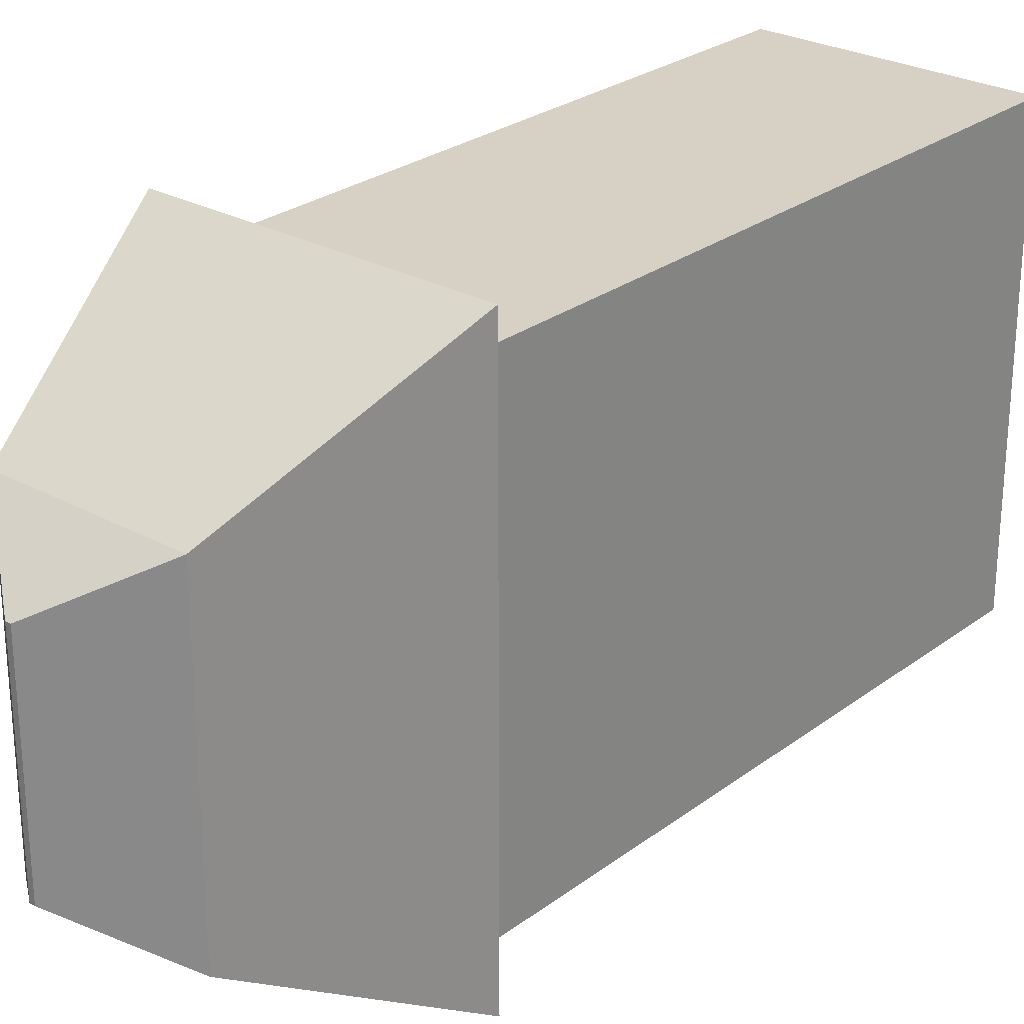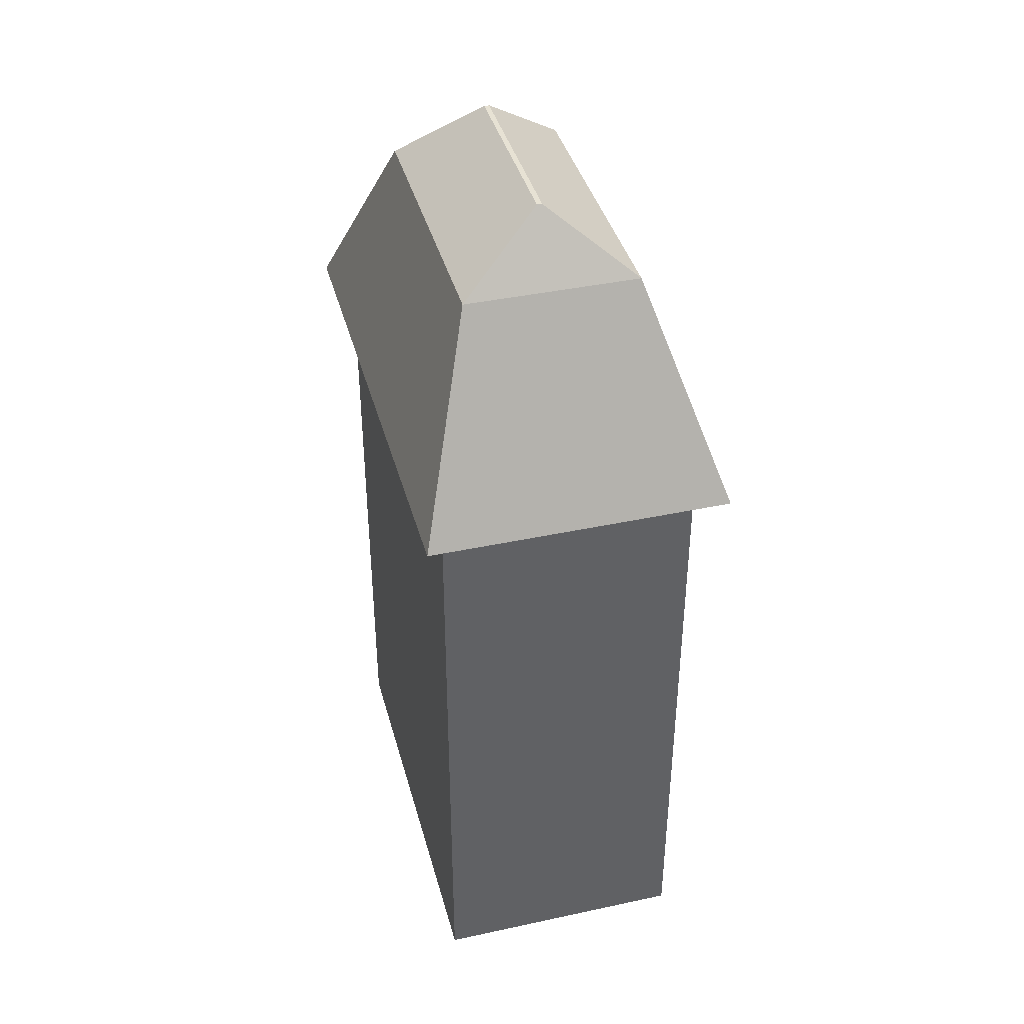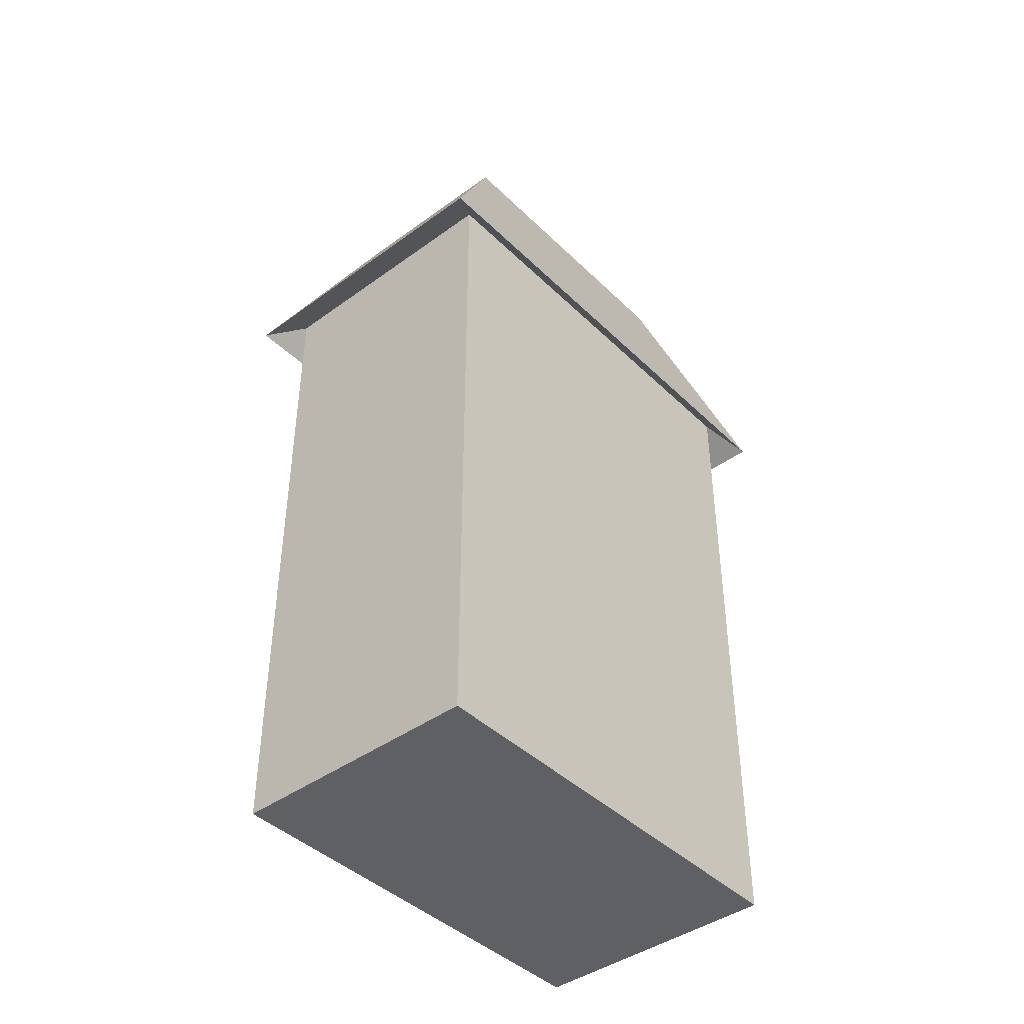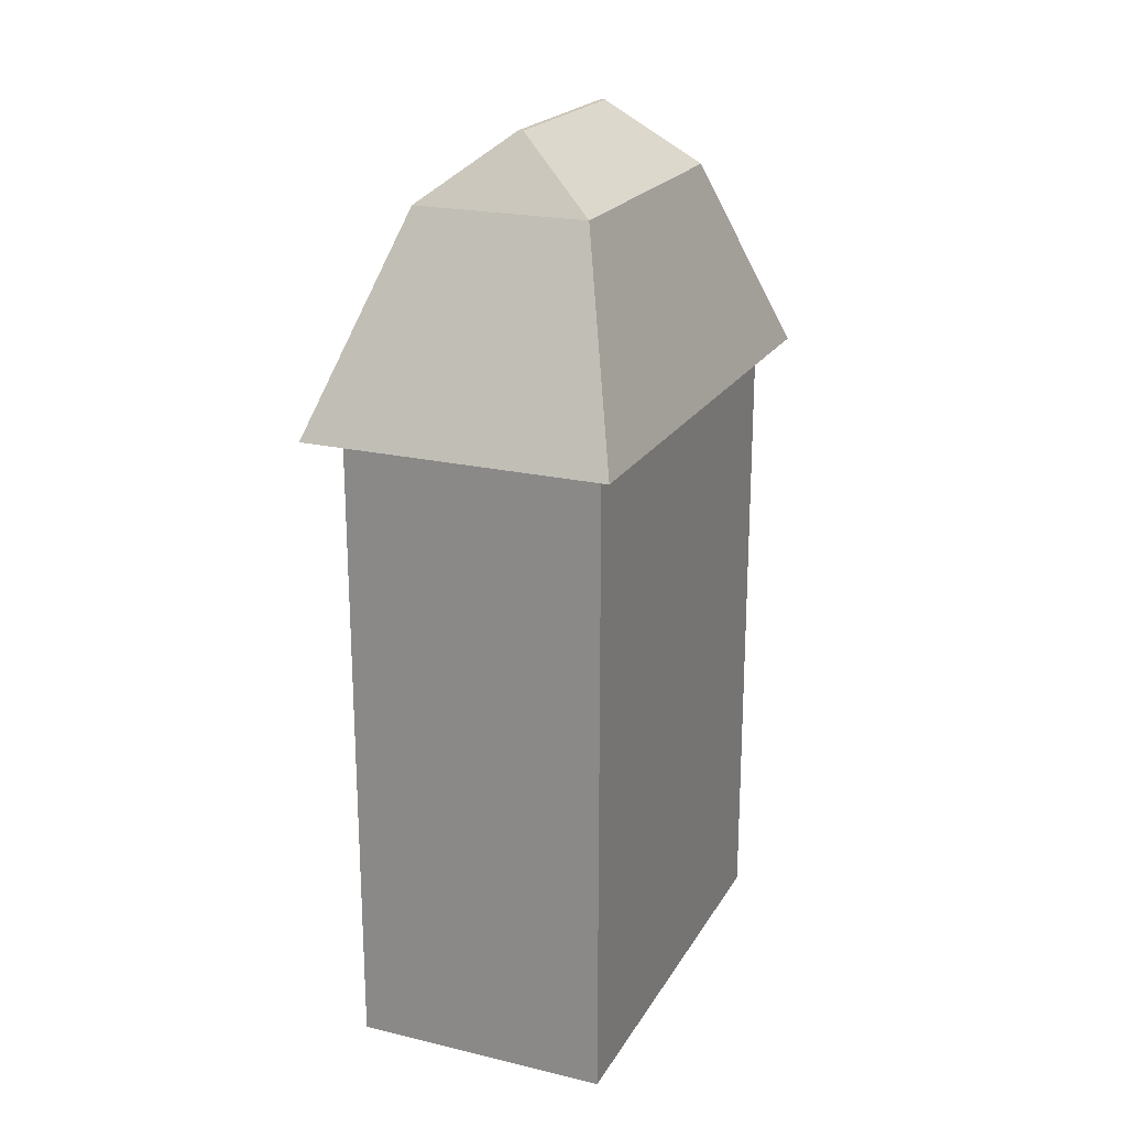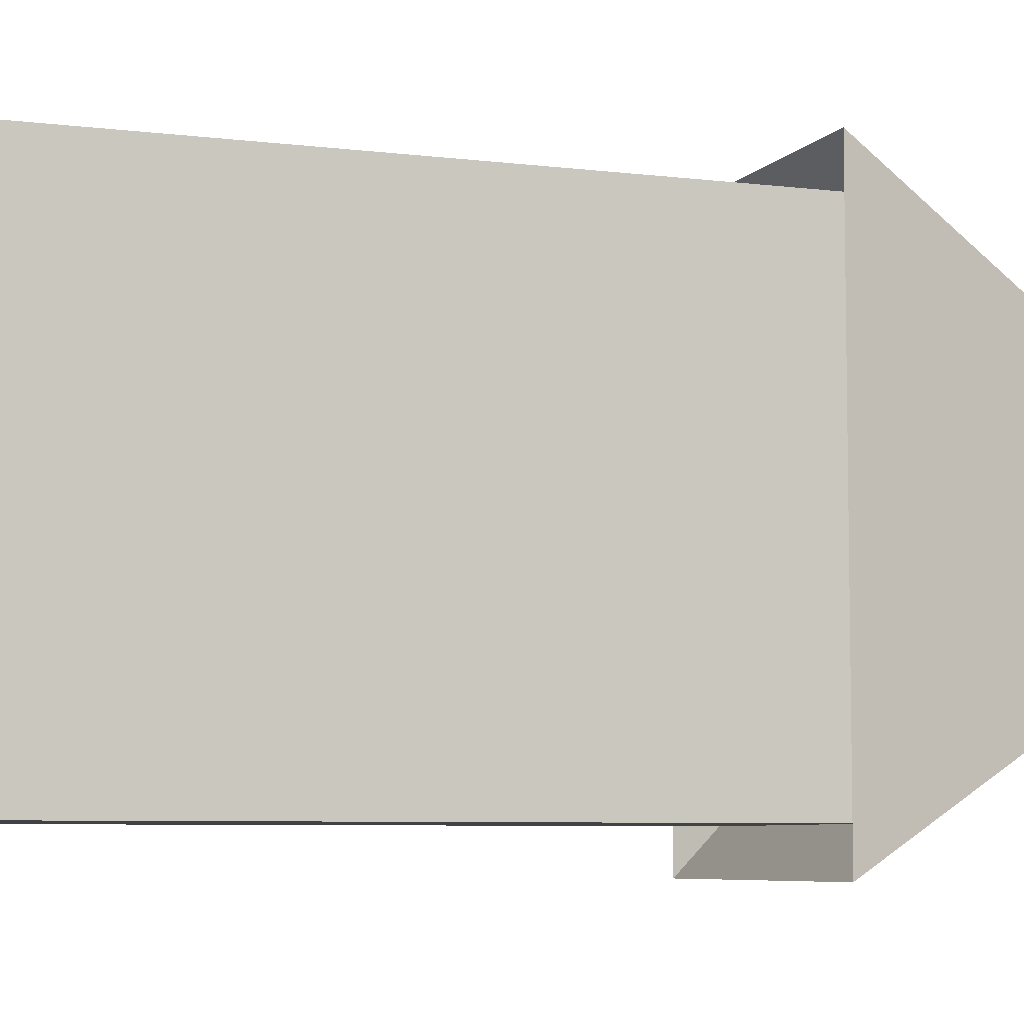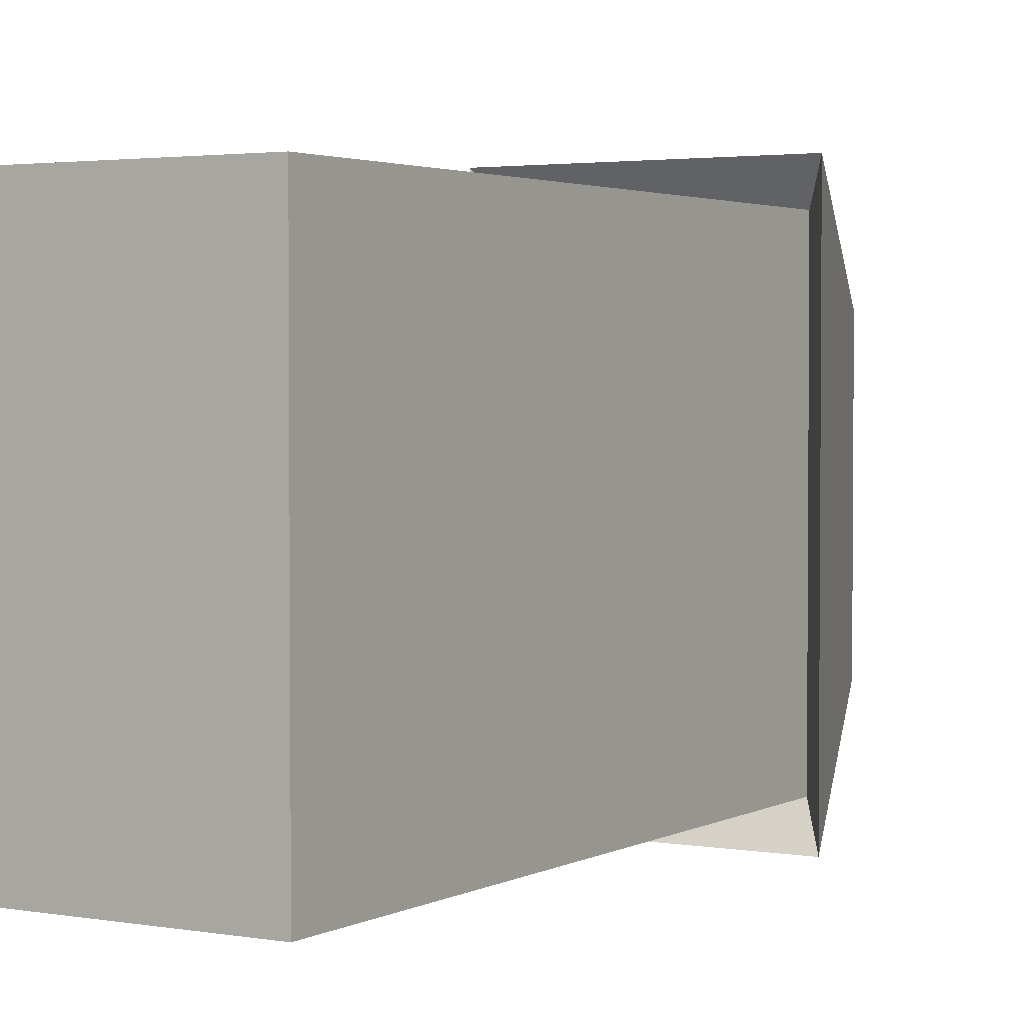
<metadata>
{"format":"obj","ext":"obj","renderer":"f3d","projection":"perspective","resolution":1024,"background":"white","views":[{"elev":26.6,"azim":-139.2,"up":"+Z"},{"elev":40.0,"azim":165.1,"up":"+Y"},{"elev":-42.4,"azim":-139.0,"up":"+Y"},{"elev":21.3,"azim":-157.2,"up":"+Y"},{"elev":-6.5,"azim":69.6,"up":"+Z"},{"elev":2.6,"azim":30.9,"up":"+Z"}]}
</metadata>
<code>
o Plane
v -0.03828 0.003861 0.06551
v -0.03828 0.1423 0.06551
v -0.03828 0.003861 -0.06551
v -0.03828 0.1423 -0.06551
v 0.03829 0.003861 0.06551
v 0.03829 0.1423 0.06551
v 0.03829 0.003861 -0.06551
v 0.03829 0.1423 -0.06551
v -0.0452 0.1338 0.07734
v -0.0452 0.1338 -0.07734
v 0.0452 0.1338 -0.07734
v 0.0452 0.1338 0.07734
v -0.0259 0.1937 0.04432
v -0.0259 0.1937 -0.04432
v 0.0259 0.1937 -0.04432
v 0.0259 0.1937 0.04432
v -0.000754 0.2132 0.02969
v -0.000754 0.2132 -0.02969
v 0.000754 0.2132 -0.02969
v 0.000754 0.2132 0.02969
v -0.03828 0.003861 0
v -0.03828 0.1423 0
v 0.03829 0.003861 0
v 0.03829 0.1423 0
v -0.0452 0.1338 0
v 0.0452 0.1338 0
v -0.0259 0.1937 0
v 0.0259 0.1937 0
v -0.000754 0.2132 0
v 0.000754 0.2132 0
v -0.03828 0.07306 0.06551
v -0.03828 0.07306 -0.06551
v 0.03829 0.07306 -0.06551
v 0.03829 0.07306 0.06551
v 0.03829 0.07306 0
v -0.03828 0.07306 0
v -0.03828 -0.05804 0
v -0.03828 -0.05804 0.06551
v 0.03829 -0.05804 -0.06551
v -0.03828 -0.05804 -0.06551
v 0.03829 -0.05804 0
v 0.03829 -0.05804 0.06551
f 34 6 2 31
f 33 8 24 35
f 31 2 22 36
f 3 32 33 7
f 36 22 4 32
f 32 4 8 33
f 35 24 6 34
f 23 5 42 41
f 7 23 41 39
f 7 33 35 23
f 5 34 31 1
f 21 36 32 3
f 37 41 42 38
f 40 39 41 37
f 21 3 40 37
f 5 1 38 42
f 3 7 39 40
f 1 21 37 38
f 1 31 36 21
f 23 35 34 5
f 8 4 10 11
f 26 11 15 28
f 24 8 11 26
f 22 2 9 25
f 2 6 12 9
f 13 16 20 17
f 25 9 13 27
f 9 12 16 13
f 11 10 14 15
f 30 29 17 20
f 15 14 18 19
f 28 15 19 30
f 27 13 17 29
f 14 27 29 18
f 16 28 30 20
f 19 18 29 30
f 10 25 27 14
f 4 22 25 10
f 6 24 26 12
f 12 26 28 16

</code>
